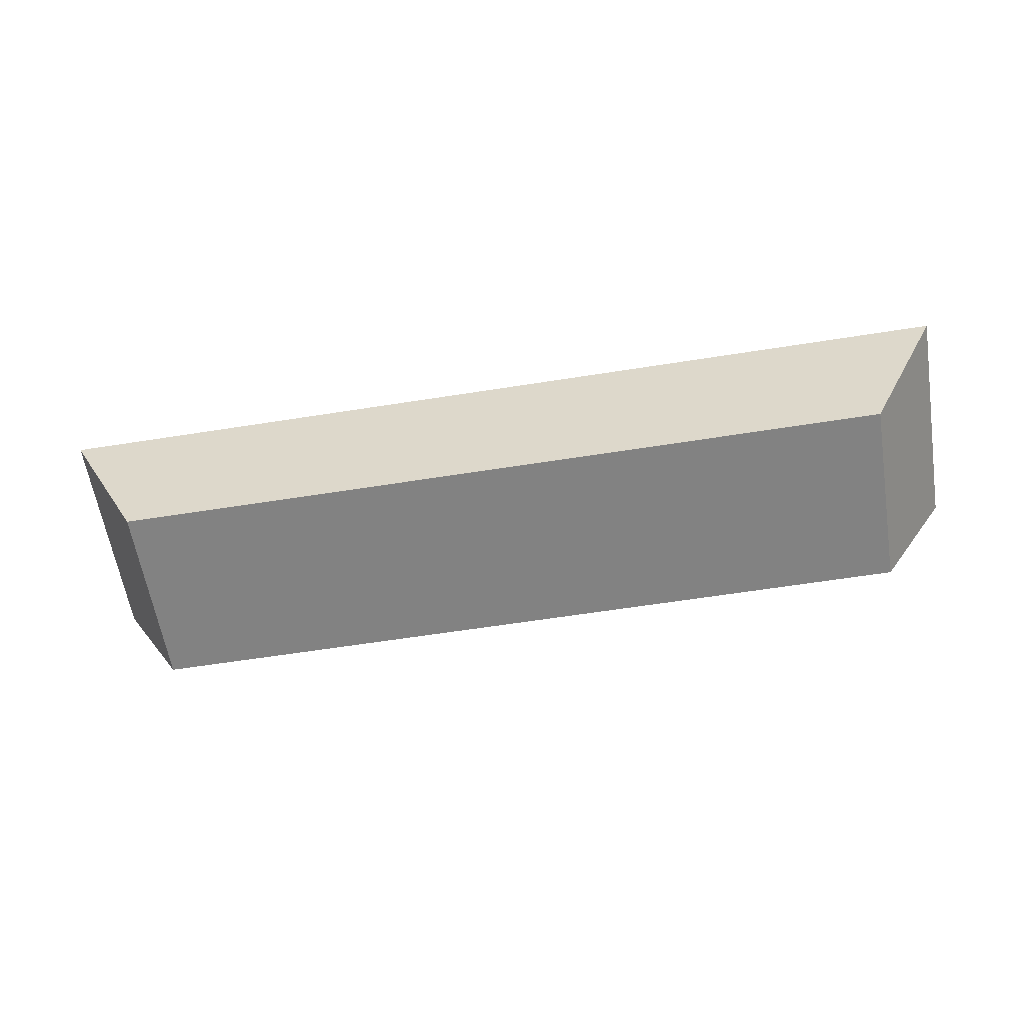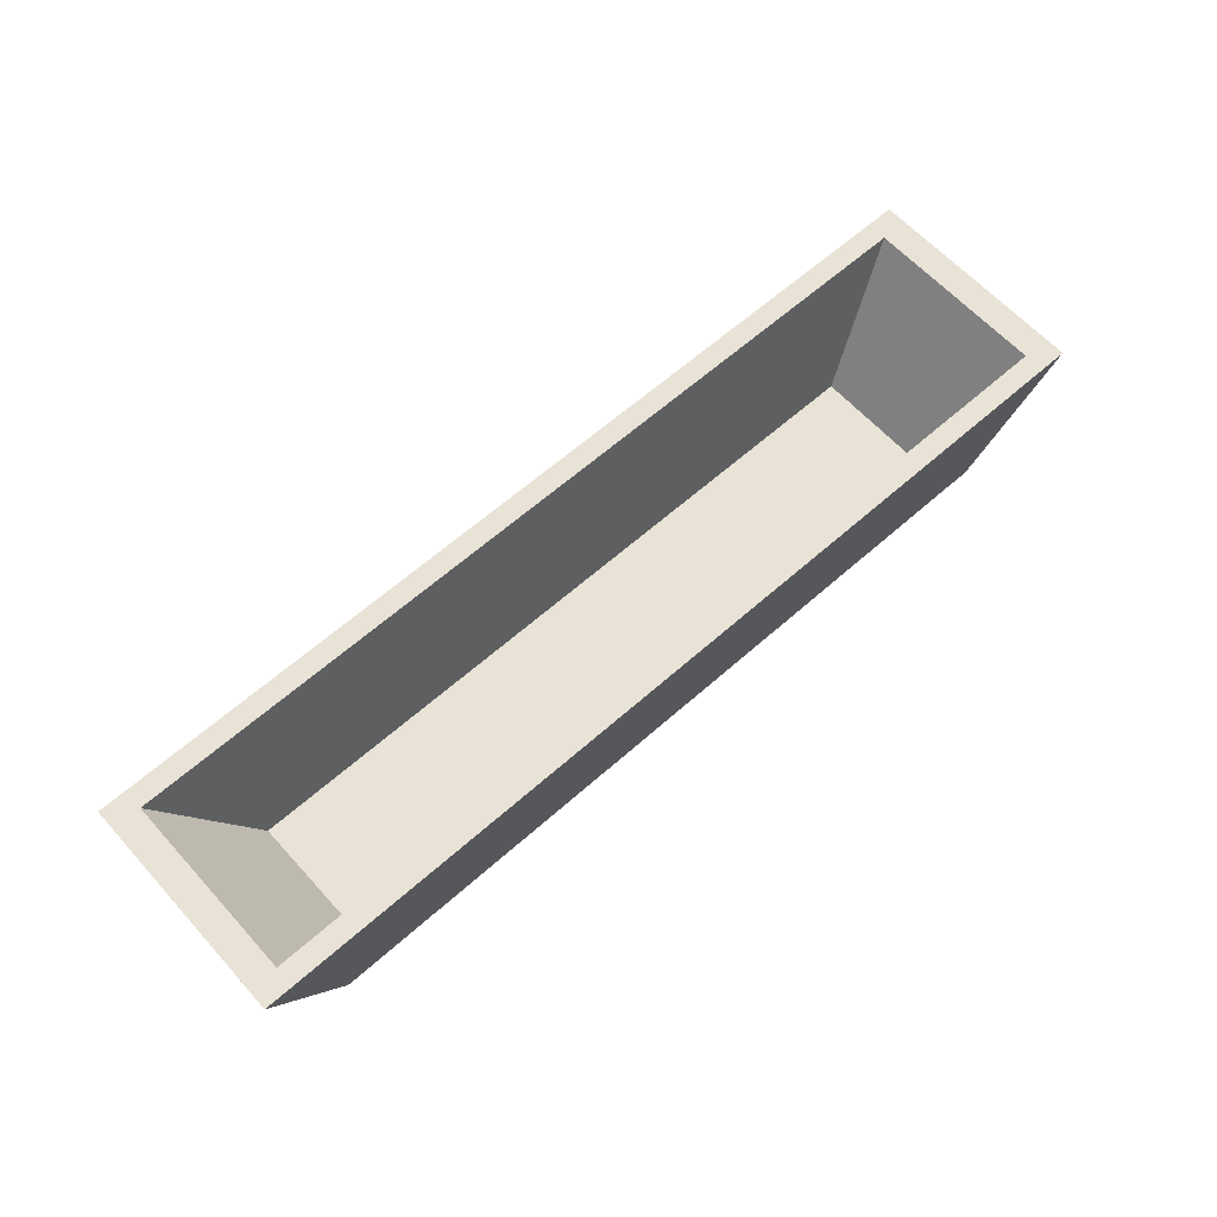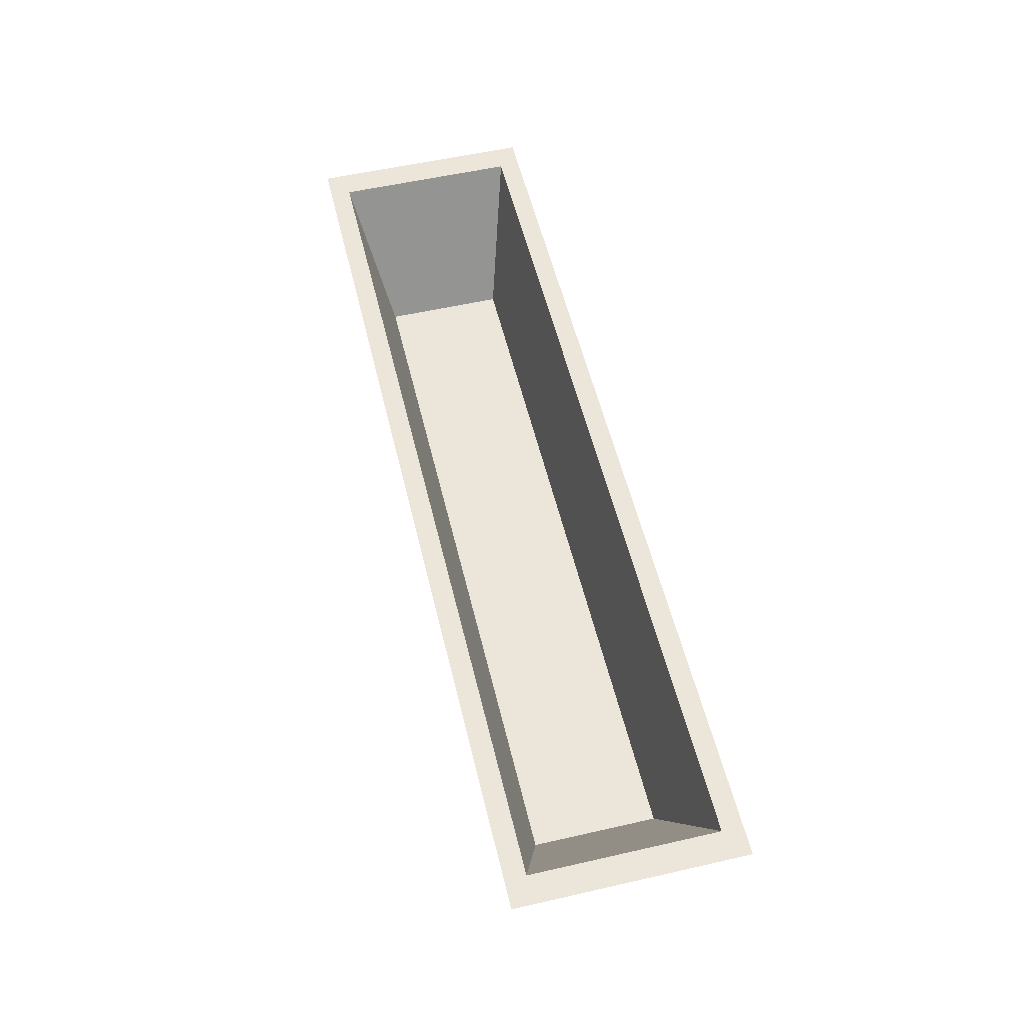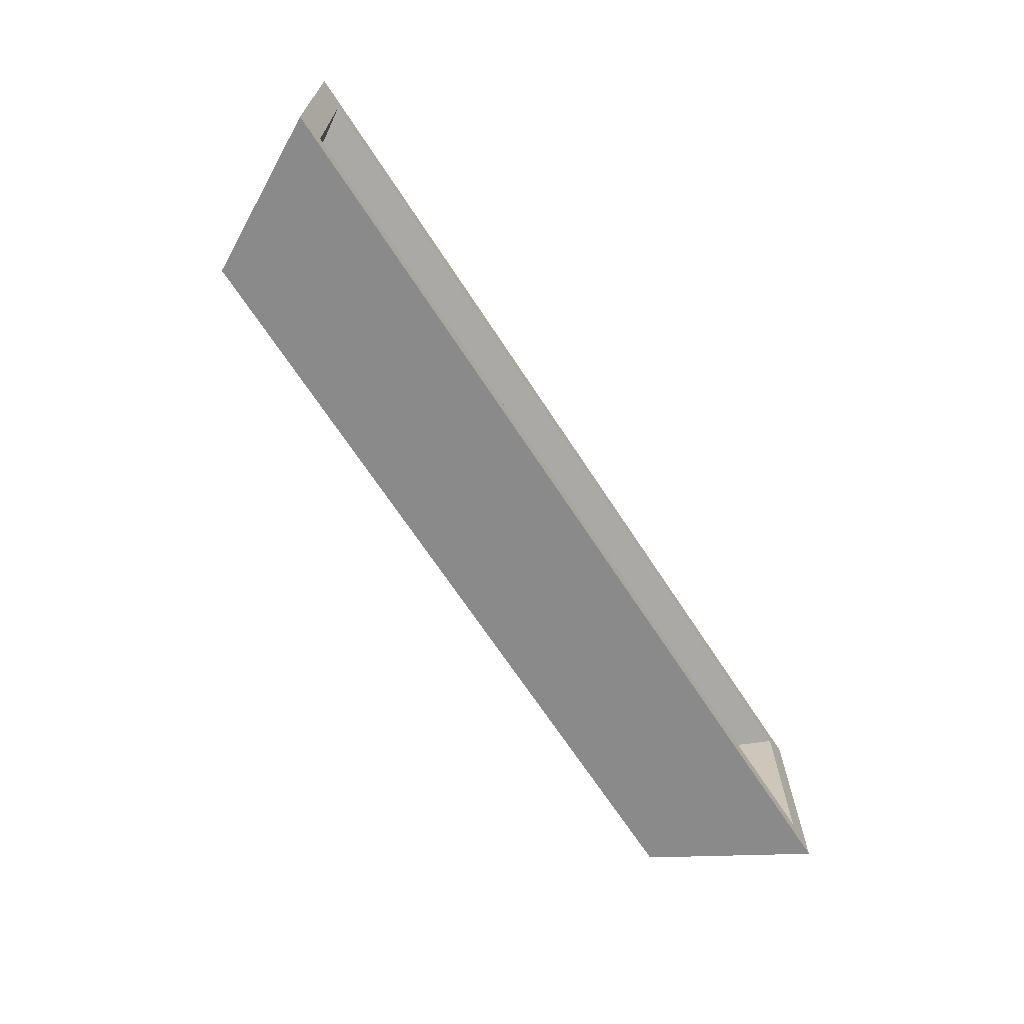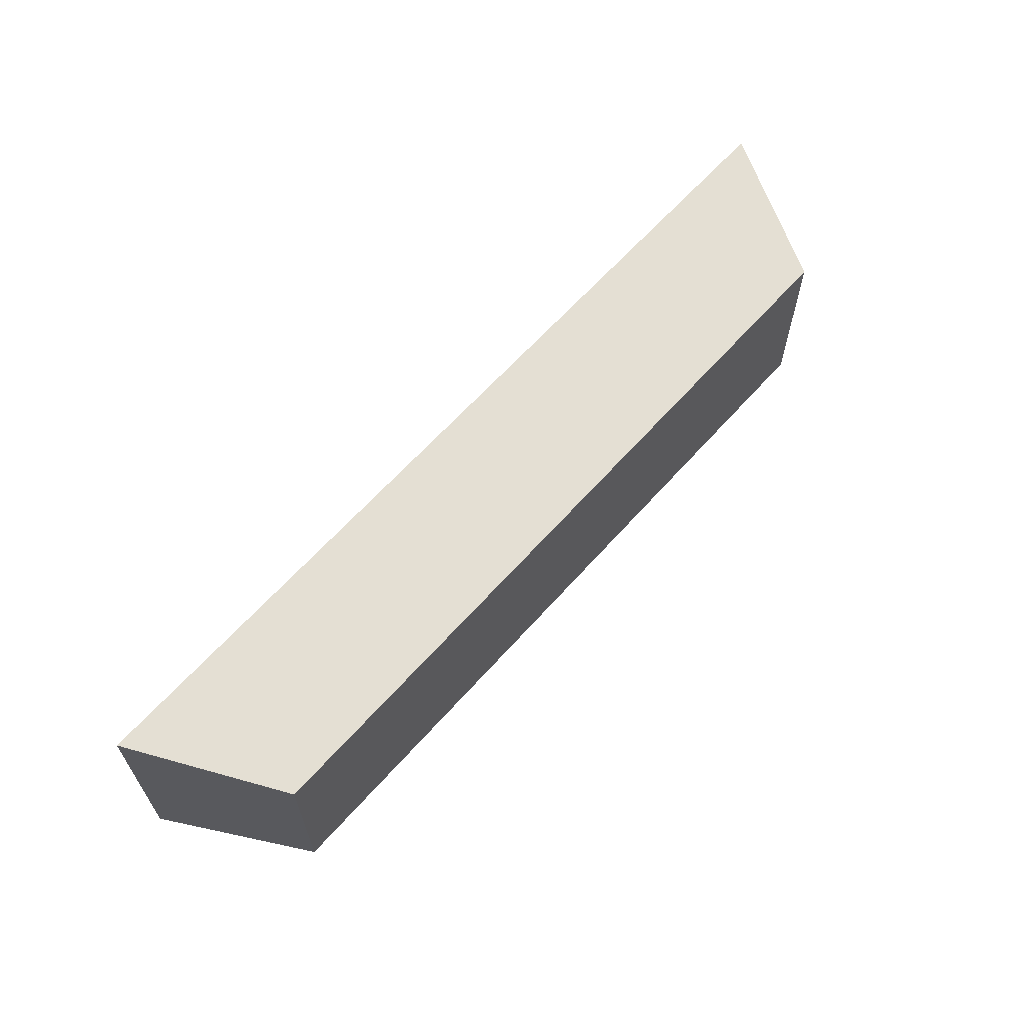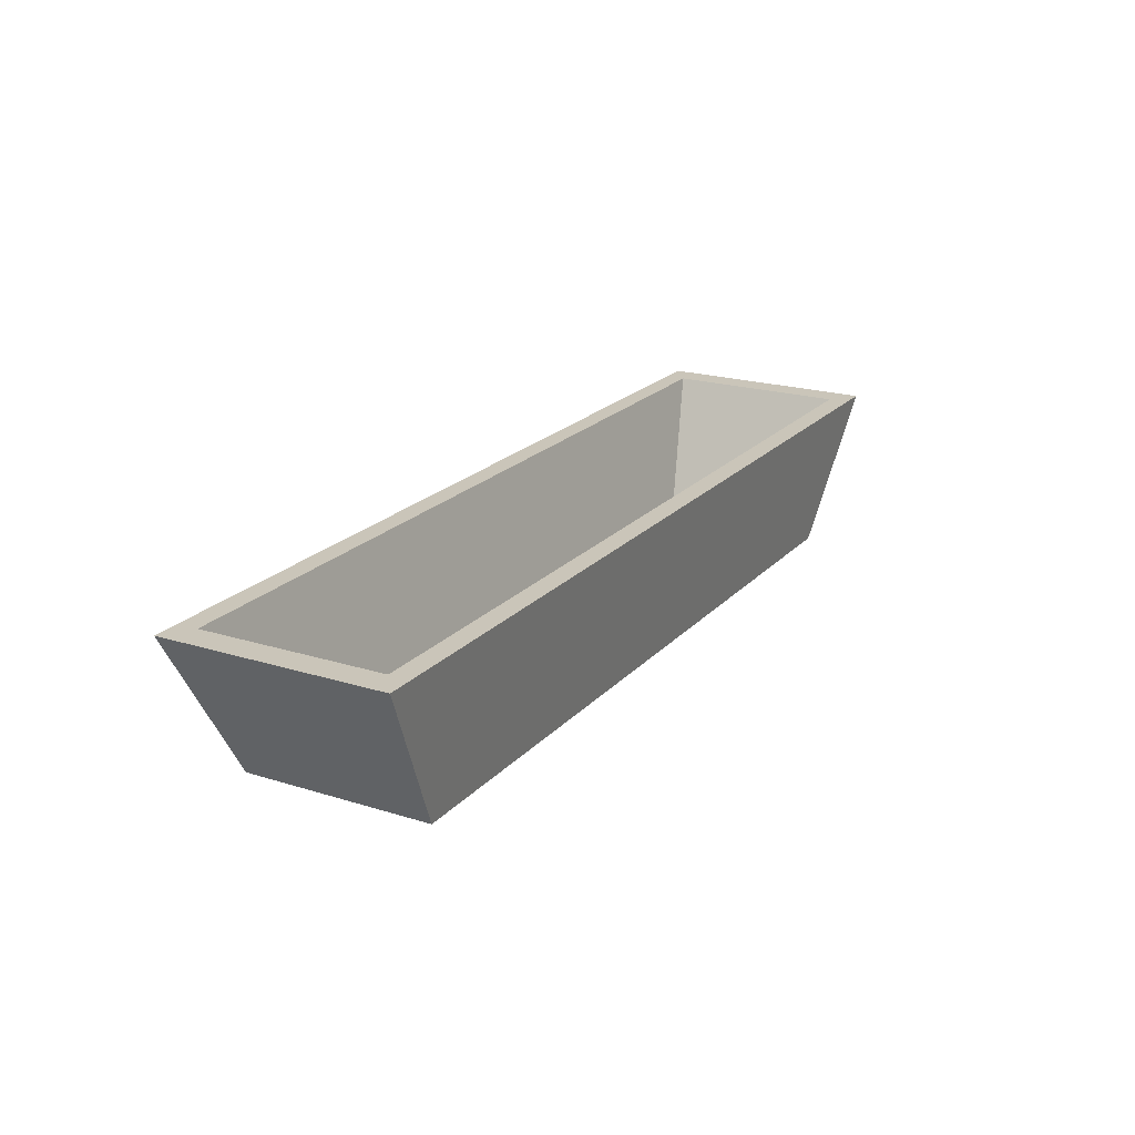
<metadata>
{"format":"obj","ext":"obj","renderer":"f3d","projection":"perspective","resolution":1024,"background":"white","views":[{"elev":-60.7,"azim":9.2,"up":"+Y"},{"elev":62.5,"azim":138.0,"up":"+Y"},{"elev":55.6,"azim":76.5,"up":"+Y"},{"elev":-68.3,"azim":123.2,"up":"+Z"},{"elev":63.0,"azim":-48.5,"up":"+Z"},{"elev":20.7,"azim":119.4,"up":"+Y"}]}
</metadata>
<code>
o Cube_Cube.001
v -2.159 0.02291 0.7639
v -2.593 0.857 0.8687
v -2.159 0.02291 -0.2782
v -2.593 0.857 -0.383
v 2.159 0.02291 0.7639
v 2.593 0.857 0.8687
v 2.159 0.02291 -0.2782
v 2.593 0.857 -0.383
v -2.437 0.857 0.7533
v -2.437 0.857 -0.2676
v 2.437 0.857 -0.2676
v 2.437 0.857 0.7533
v -1.97 0.09726 0.5823
v -1.97 0.09726 -0.09654
v 1.97 0.09726 -0.09654
v 1.97 0.09726 0.5823
f 1 2 4 3
f 3 4 8 7
f 7 8 6 5
f 5 6 2 1
f 3 7 5 1
f 4 2 9 10
f 11 10 14 15
f 2 6 12 9
f 8 4 10 11
f 6 8 11 12
f 15 14 13 16
f 12 11 15 16
f 10 9 13 14
f 9 12 16 13

</code>
